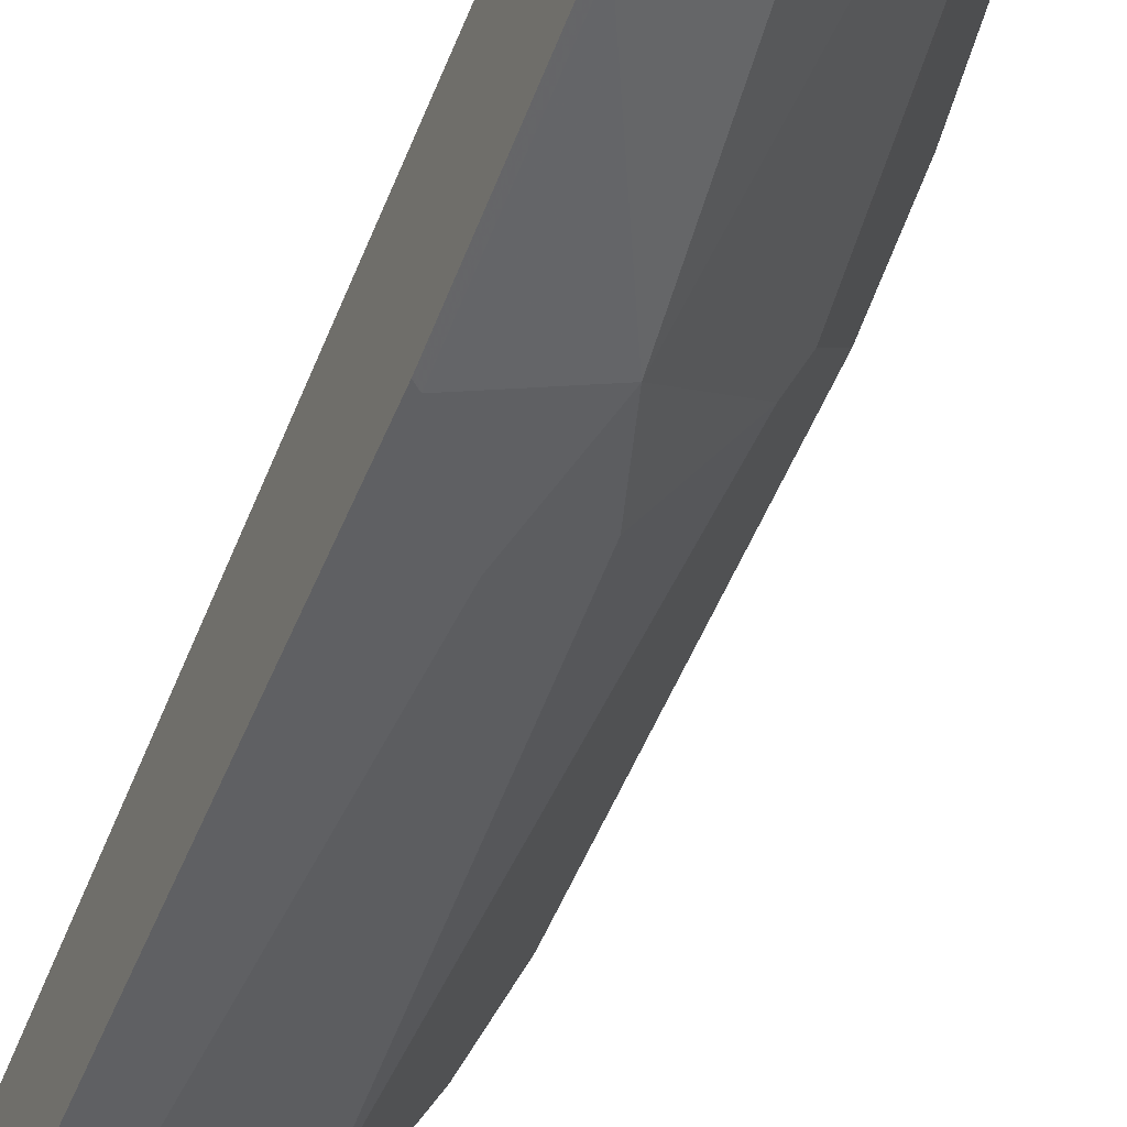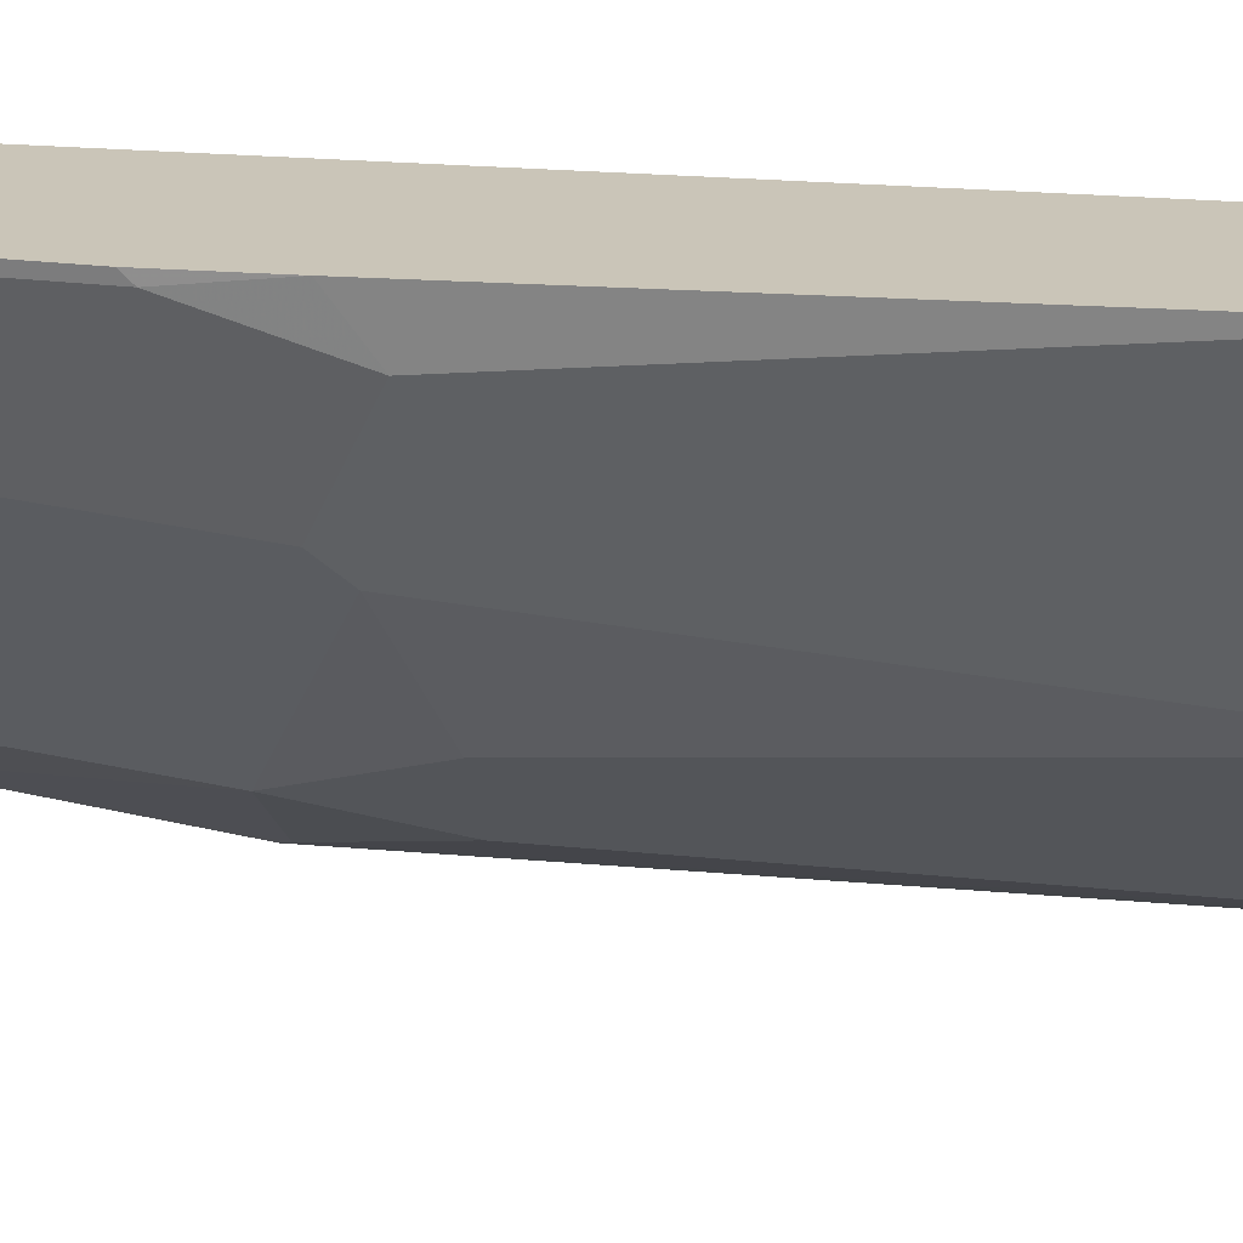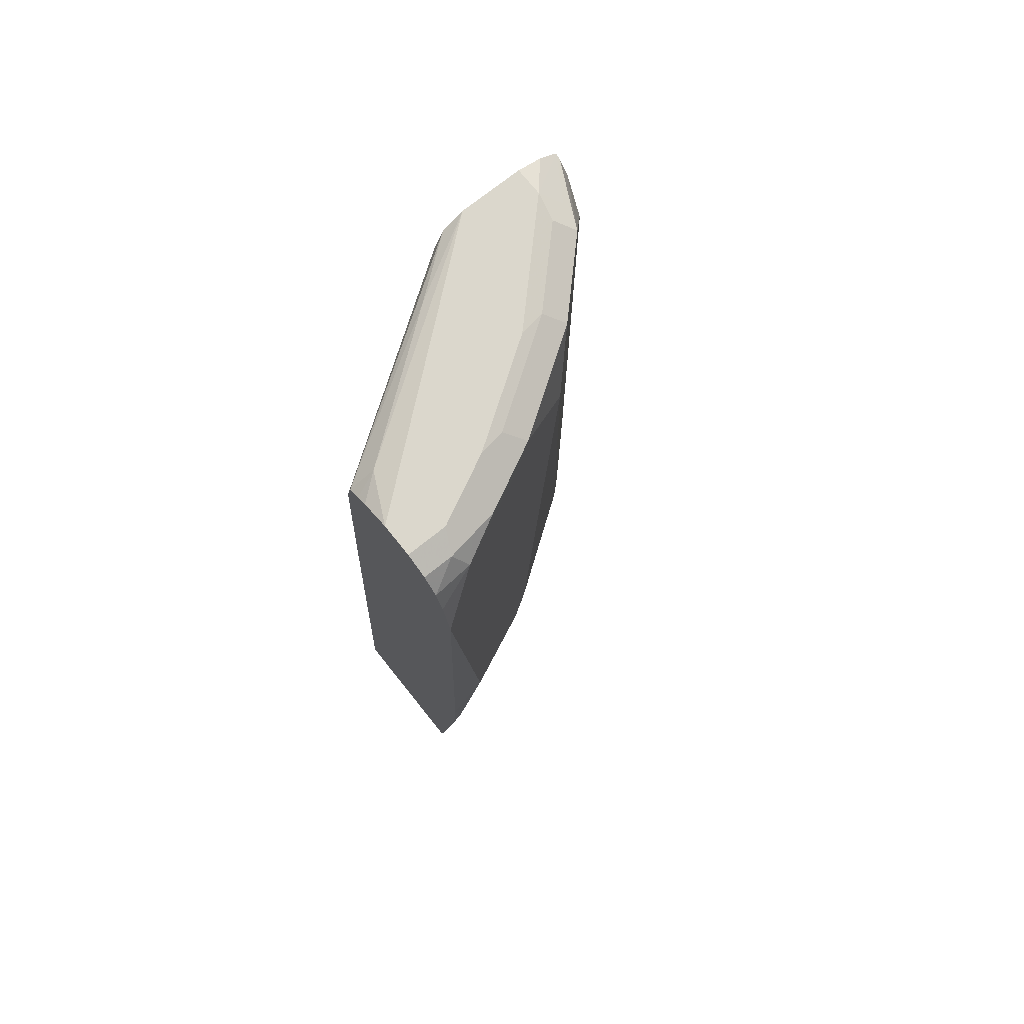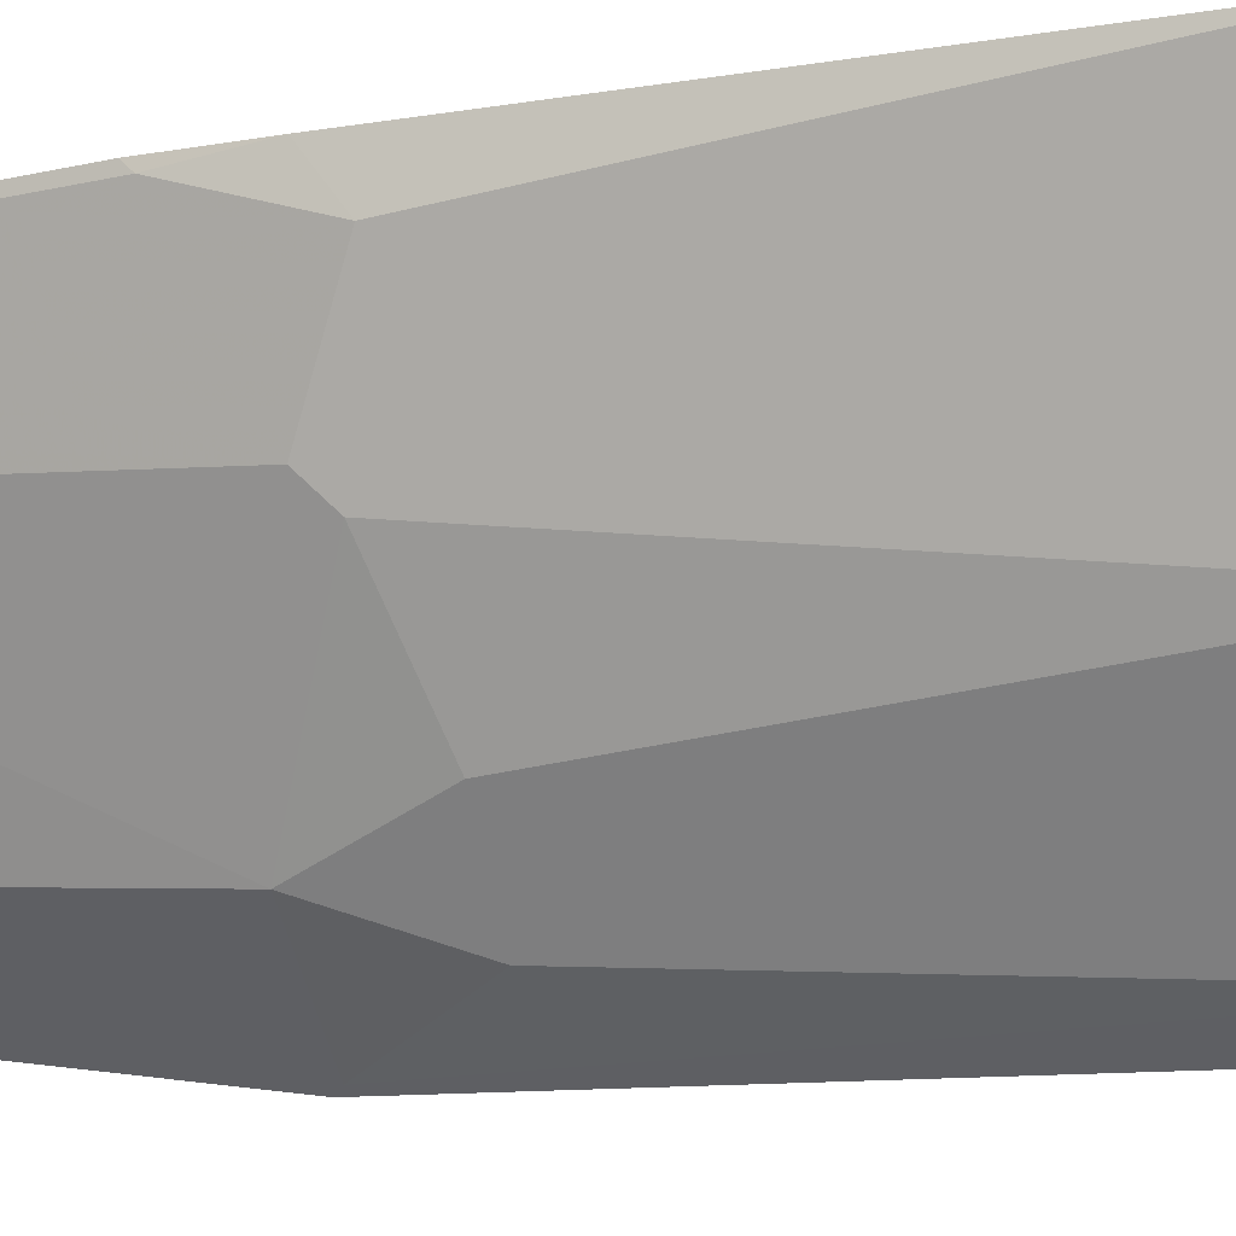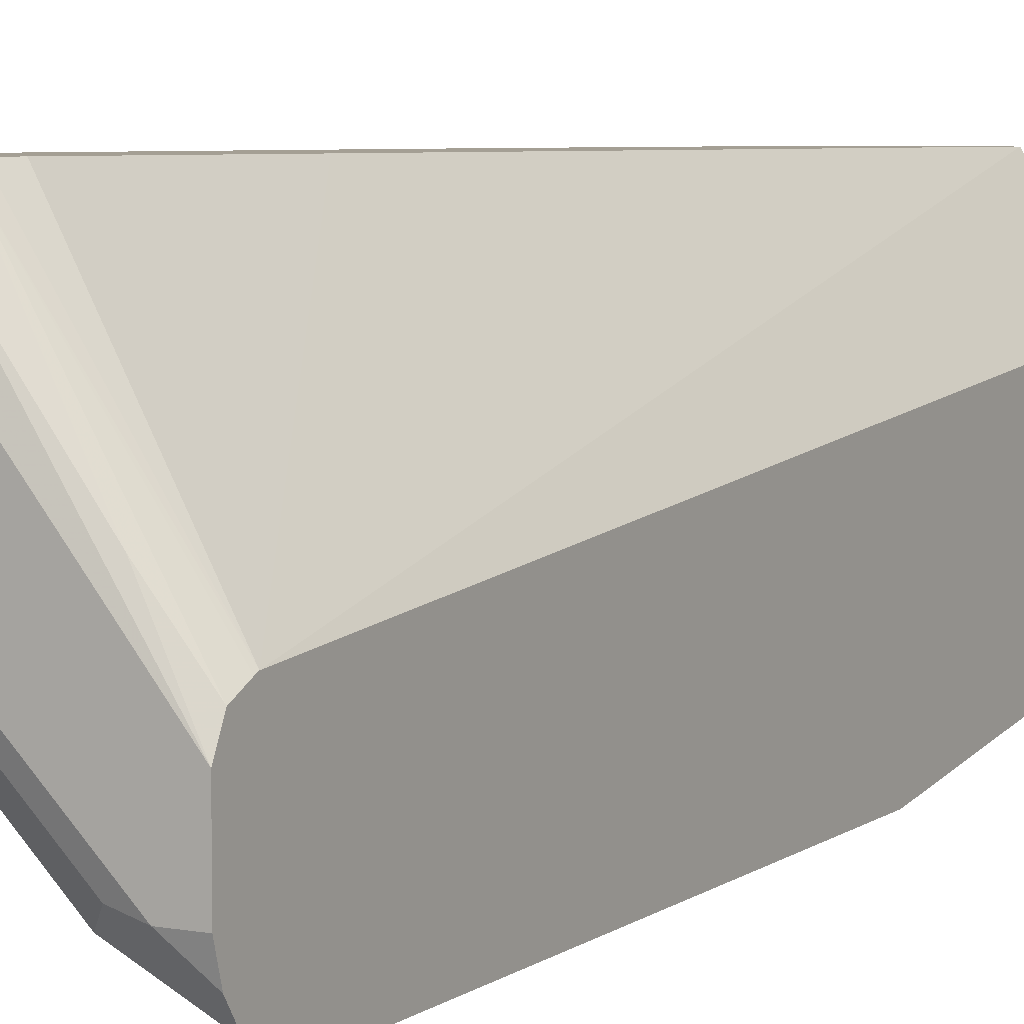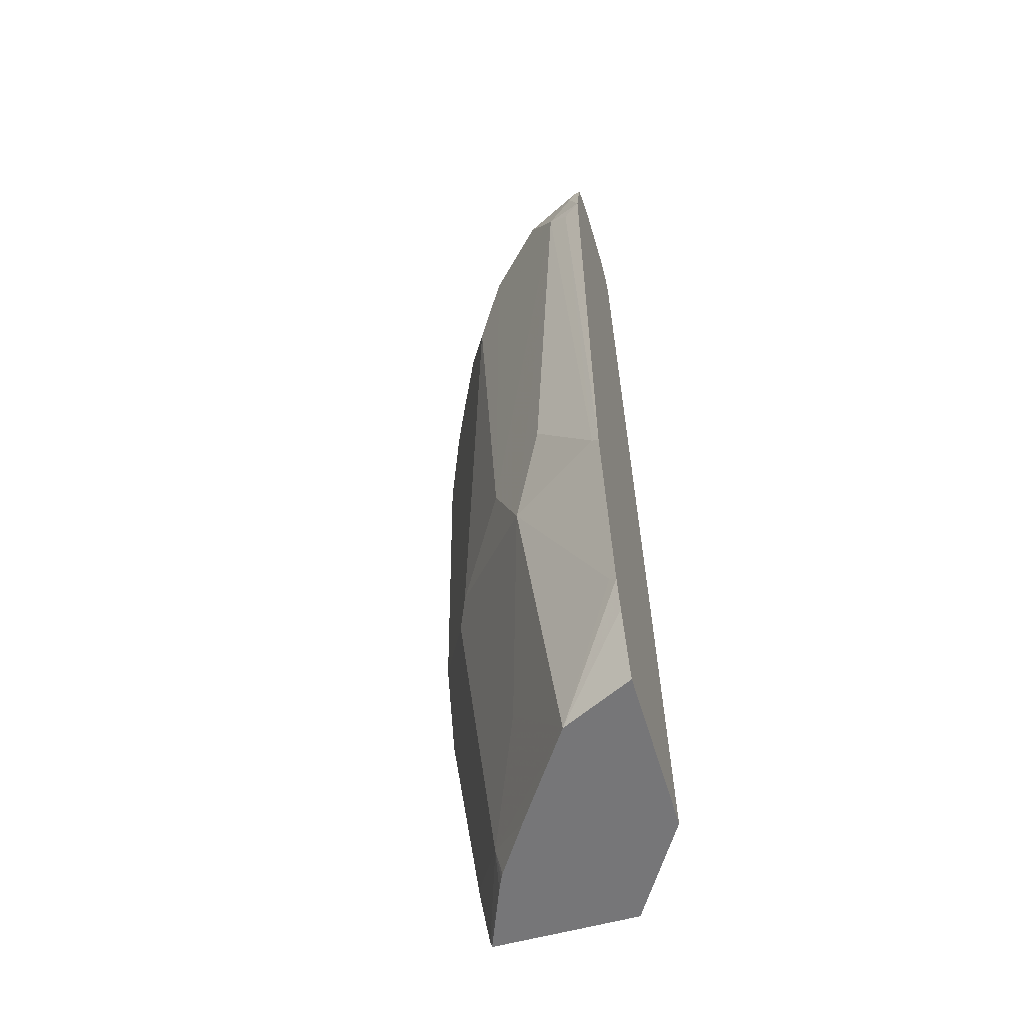
<metadata>
{"format":"obj","ext":"obj","renderer":"f3d","projection":"perspective","resolution":1024,"background":"white","views":[{"elev":-54.0,"azim":-22.8,"up":"+Z"},{"elev":20.3,"azim":95.9,"up":"+Z"},{"elev":73.3,"azim":51.3,"up":"+Y"},{"elev":-17.7,"azim":106.2,"up":"+Z"},{"elev":5.5,"azim":-150.1,"up":"+Z"},{"elev":-56.9,"azim":-163.6,"up":"+Y"}]}
</metadata>
<code>
v 0.5102 -0.1969 -0.2142
v 0.5906 -0.1969 -0.2142
v 0.4458 -0.1969 -0.2142
v 0.4458 -0.1969 -0.2142
v 0.5635 -0.1969 -0.2822
v 0.5925 -0.1905 -0.2142
v 0.3838 -0.1969 -0.3175
v 0.4953 0.4677 -0.2142
v 0.3838 0.6957 -0.4104
v 0.5625 -0.1969 -0.2846
v 0.5601 -0.169 -0.3065
v 0.5706 -0.1585 -0.2853
v 0.5918 -0.1373 -0.2431
v 0.6023 -0.1268 -0.2219
v 0.5963 -0.1692 -0.2142
v 0.3838 -0.1969 -0.4897
v 0.5111 0.6696 -0.2142
v 0.5162 0.6922 -0.2142
v 0.519 0.7033 -0.2142
v 0.3838 0.6995 -0.4121
v 0.5572 -0.1969 -0.2964
v 0.554 -0.1969 -0.3028
v 0.5178 -0.1969 -0.3593
v 0.4544 -0.1969 -0.4544
v 0.5178 -0.08453 -0.391
v 0.5918 0.148 -0.3382
v 0.634 0.09514 -0.2219
v 0.6023 -0.1345 -0.2142
v 0.391 -0.1969 -0.4861
v 0.3838 -0.1251 -0.5122
v 0.5312 0.7114 -0.2142
v 0.5231 0.7212 -0.2378
v 0.428 0.7212 -0.3646
v 0.3838 0.7184 -0.4215
v 0.4121 -0.1969 -0.4755
v 0.3838 -0.0917 -0.5214
v 0.391 -0.08453 -0.5178
v 0.4861 0.1057 -0.4861
v 0.634 0.1902 -0.2536
v 0.5812 0.1691 -0.3593
v 0.5495 0.6446 -0.4227
v 0.5706 0.634 -0.3805
v 0.5918 0.6868 -0.3382
v 0.6538 0.6263 -0.2142
v 0.6379 0.1624 -0.2142
v 0.634 0.08743 -0.2142
v 0.5415 0.7175 -0.2142
v 0.5706 0.7292 -0.2142
v 0.3838 0.7292 -0.4438
v 0.3838 0.09858 -0.5531
v 0.391 0.1057 -0.5495
v 0.4544 0.2008 -0.5178
v 0.4227 0.6446 -0.5495
v 0.5178 0.2008 -0.4544
v 0.5178 0.7079 -0.4544
v 0.5812 0.7079 -0.3593
v 0.634 0.6974 -0.2536
v 0.6458 0.6775 -0.2142
v 0.6023 0.7292 -0.2142
v 0.3838 0.7292 -0.5072
v 0.3838 0.6323 -0.5689
v 0.4016 0.6235 -0.5601
v 0.3963 0.6816 -0.5548
v 0.4544 0.7079 -0.5178
v 0.502 0.7238 -0.4385
v 0.5654 0.7238 -0.3435
v 0.5865 0.7133 -0.3329
v 0.6182 0.7133 -0.2695
v 0.6129 0.7079 -0.2959
v 0.6235 0.7185 -0.2431
v 0.6379 0.7012 -0.2142
v 0.6023 0.7292 -0.2536
v 0.6235 0.7185 -0.2142
v 0.3838 0.7221 -0.5319
v 0.4121 0.7292 -0.5072
v 0.3838 0.6691 -0.561
v 0.3838 0.684 -0.5573
v 0.391 0.7079 -0.5495
v 0.428 0.7133 -0.5231
v 0.4386 0.7238 -0.5019
v 0.4439 0.7292 -0.4755
v 0.5072 0.7292 -0.4121
v 0.5706 0.7292 -0.317
v 0.3838 0.7094 -0.5509
f 1 2 6
f 41 55 56
f 41 56 42
f 41 54 55
f 43 56 57
f 43 57 44
f 44 57 58
f 48 59 72
f 40 54 41
f 48 72 83
f 48 82 81
f 48 81 75
f 48 75 60
f 48 60 49
f 50 61 62
f 50 62 51
f 51 62 53
f 48 83 82
f 39 44 45
f 38 54 40
f 38 53 54
f 26 41 42
f 26 42 43
f 26 43 44
f 26 44 39
f 27 39 45
f 27 45 46
f 29 30 35
f 31 47 32
f 32 47 48
f 32 48 49
f 32 49 33
f 33 49 34
f 36 50 51
f 36 51 37
f 37 51 38
f 38 51 52
f 38 52 53
f 51 53 52
f 53 62 61
f 53 61 63
f 53 63 64
f 64 78 79
f 64 79 75
f 64 75 80
f 64 80 65
f 65 80 75
f 65 75 81
f 65 81 82
f 65 82 83
f 65 83 66
f 67 83 68
f 68 83 72
f 68 72 70
f 70 73 71
f 74 75 84
f 75 79 84
f 77 84 78
f 78 84 79
f 63 78 64
f 26 40 41
f 63 77 78
f 61 76 63
f 53 64 55
f 53 55 54
f 55 64 65
f 55 65 66
f 55 66 56
f 56 66 83
f 56 83 67
f 56 67 68
f 56 68 69
f 56 69 57
f 57 69 68
f 57 68 70
f 57 70 71
f 57 71 58
f 59 73 70
f 59 70 72
f 60 75 74
f 63 76 77
f 26 38 40
f 42 56 43
f 24 38 25
f 1 29 35
f 1 35 24
f 1 24 23
f 1 23 22
f 1 22 21
f 1 21 10
f 1 10 5
f 1 5 2
f 2 5 6
f 3 7 4
f 3 8 9
f 3 9 7
f 5 10 11
f 5 11 6
f 6 11 12
f 6 12 13
f 6 13 14
f 1 16 29
f 6 14 15
f 1 7 16
f 1 3 4
f 1 6 15
f 1 15 28
f 1 28 46
f 1 46 45
f 1 45 44
f 1 44 58
f 1 58 71
f 1 71 73
f 1 73 59
f 1 59 48
f 1 48 47
f 1 47 31
f 1 31 19
f 1 19 18
f 25 38 26
f 1 17 8
f 1 8 3
f 1 4 7
f 7 9 20
f 1 18 17
f 7 34 49
f 11 26 12
f 12 26 13
f 13 26 39
f 13 39 27
f 13 27 14
f 14 28 15
f 14 27 46
f 14 46 28
f 16 30 29
f 19 32 33
f 19 33 34
f 19 34 20
f 24 35 30
f 24 30 36
f 24 36 37
f 24 37 38
f 7 20 34
f 11 25 26
f 11 24 25
f 19 31 32
f 11 22 23
f 7 49 60
f 11 23 24
f 7 60 74
f 7 74 84
f 7 84 77
f 7 76 61
f 7 61 50
f 7 50 36
f 7 77 76
f 7 30 16
f 8 17 9
f 9 17 18
f 9 18 19
f 9 19 20
f 11 21 22
f 7 36 30
f 10 21 11

</code>
